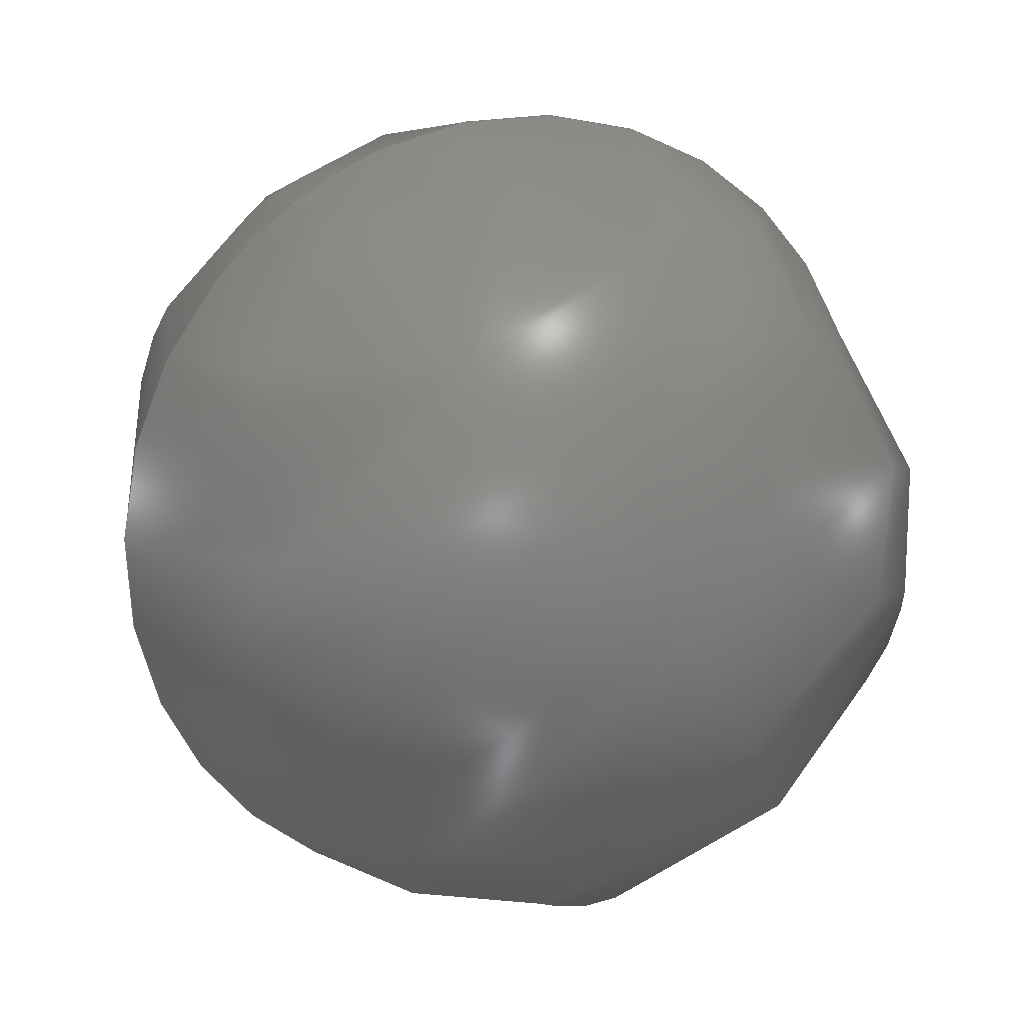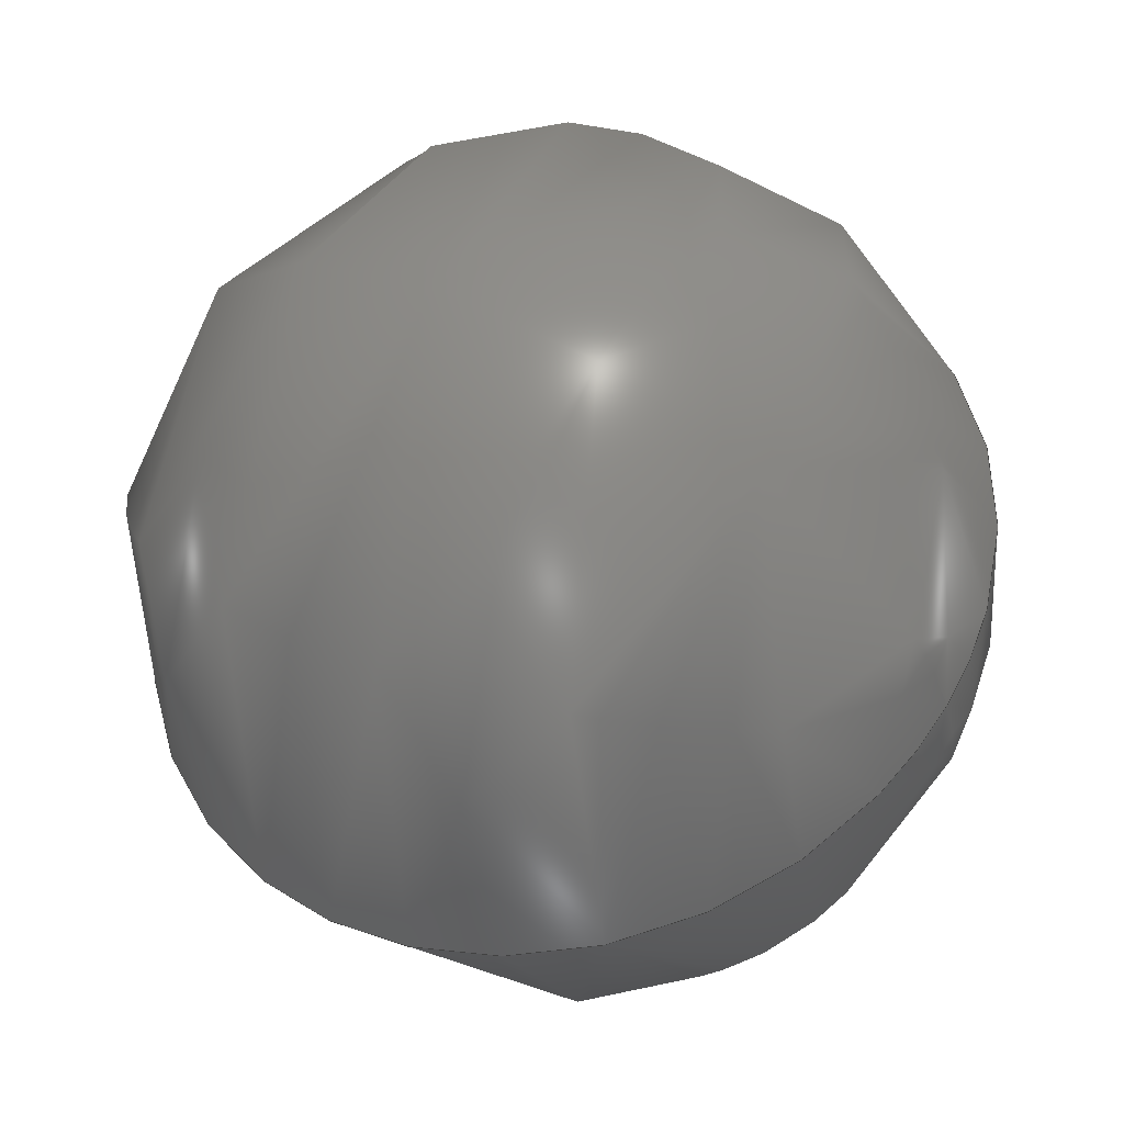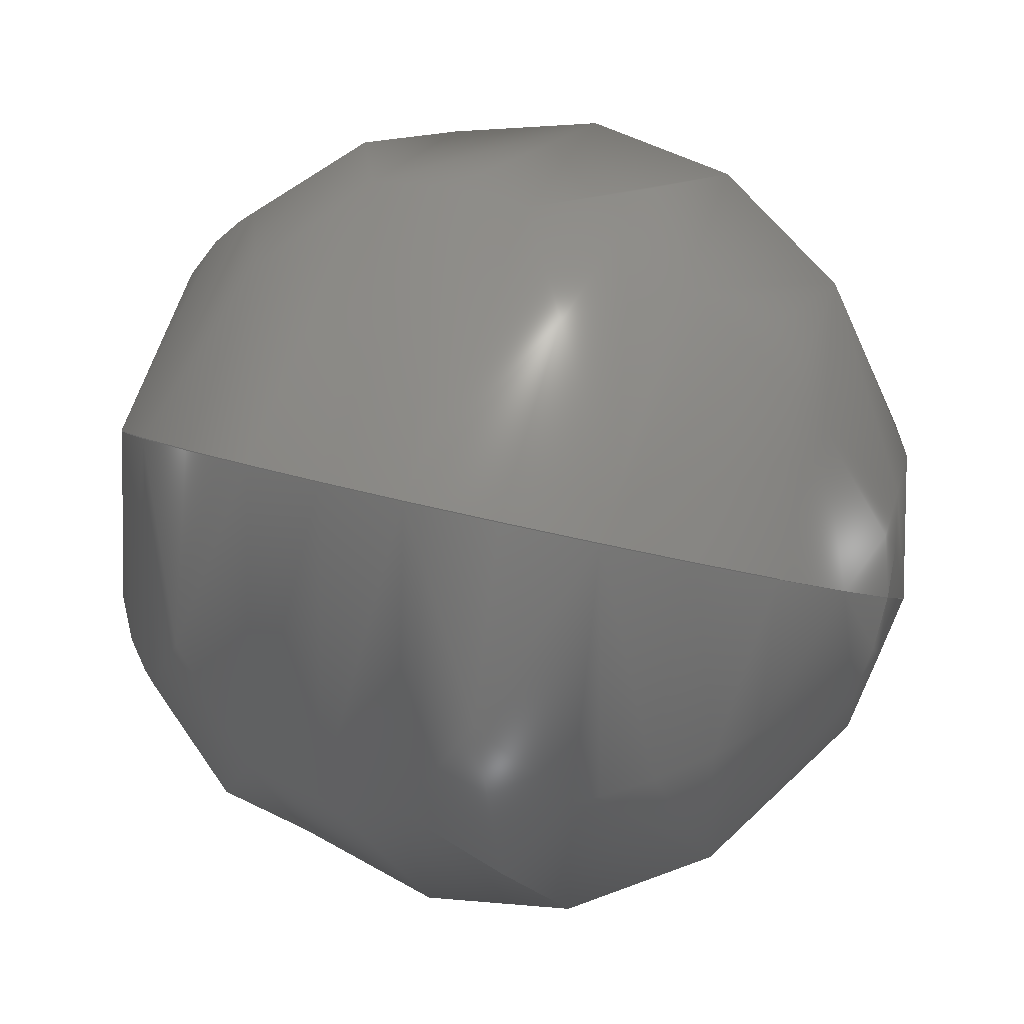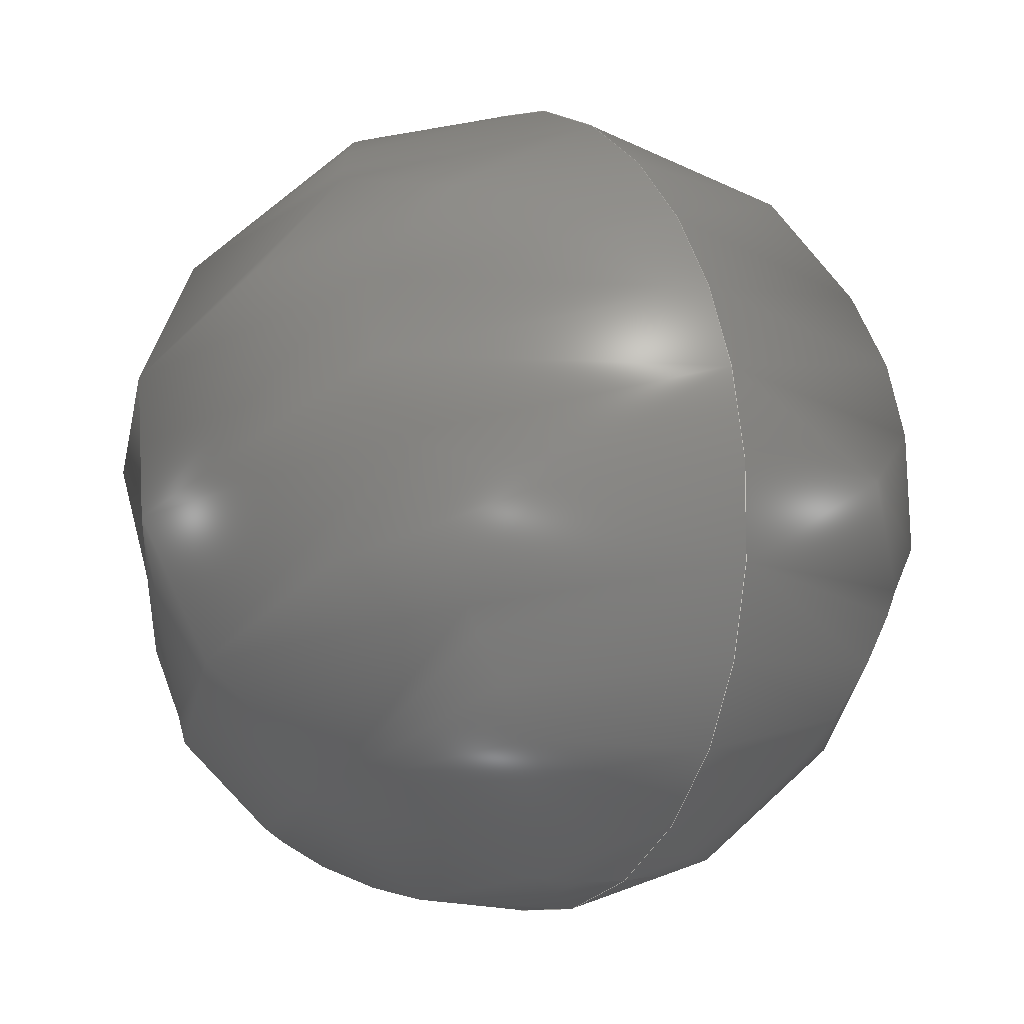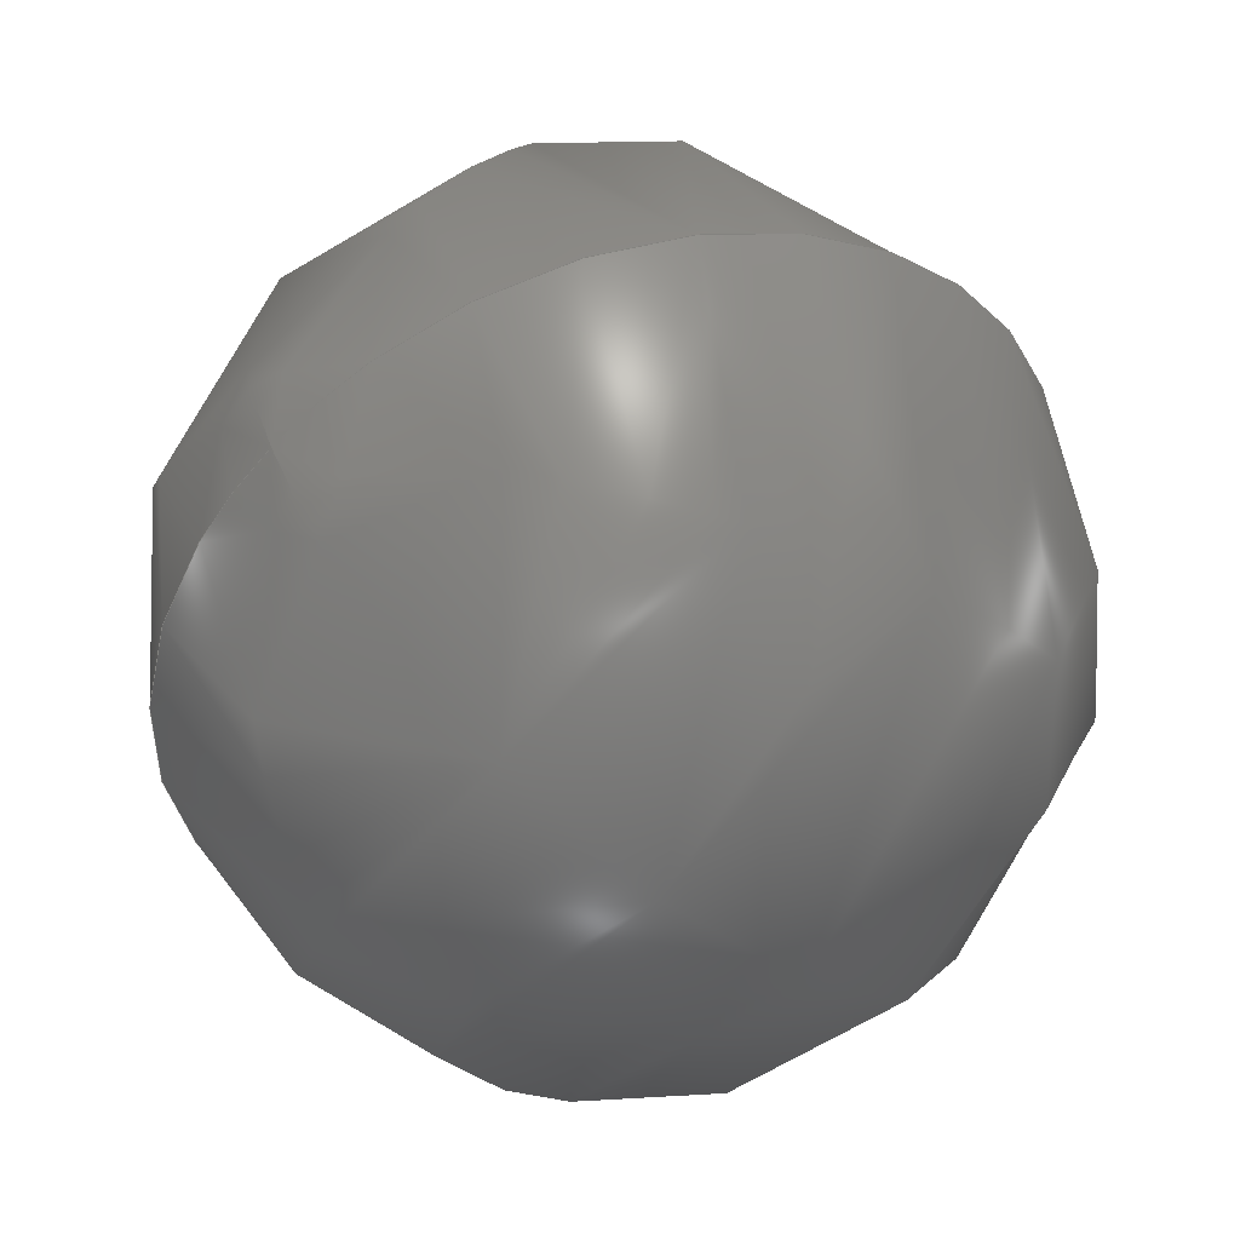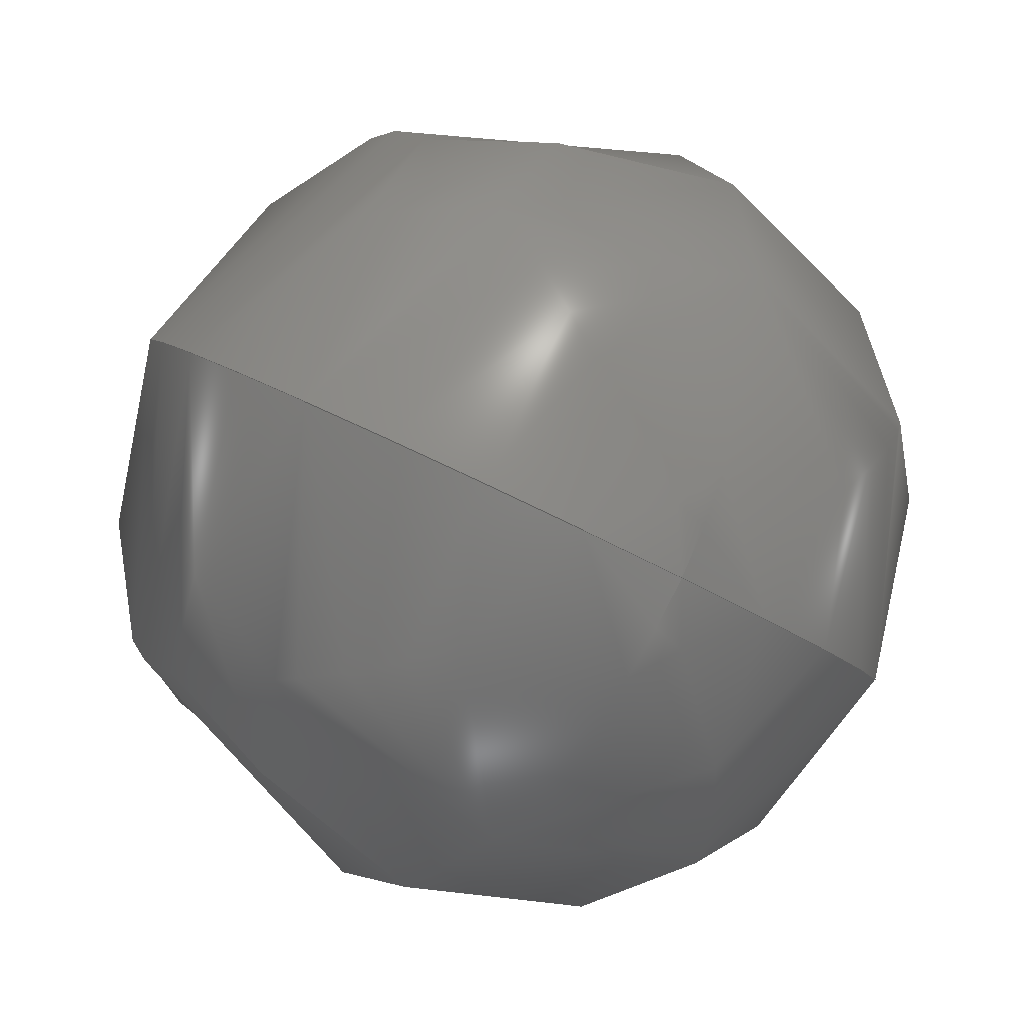
<metadata>
{"format":"step","ext":"stp","renderer":"f3d","projection":"perspective","resolution":1024,"background":"white","views":[{"elev":-57.7,"azim":-58.9,"up":"+Y"},{"elev":32.0,"azim":-144.9,"up":"+Y"},{"elev":26.1,"azim":27.4,"up":"+Y"},{"elev":64.2,"azim":74.7,"up":"+Z"},{"elev":-25.0,"azim":-49.5,"up":"+Y"},{"elev":8.8,"azim":68.4,"up":"+Y"}]}
</metadata>
<code>
ISO-10303-21;
DATA;
#1 = APPLICATION_PROTOCOL_DEFINITION('committee draft',
  'automotive_design',1997,#2);
#2 = APPLICATION_CONTEXT(
  'core data for automotive mechanical design processes');
#3 = SHAPE_DEFINITION_REPRESENTATION(#4,#10);
#4 = PRODUCT_DEFINITION_SHAPE('','',#5);
#5 = PRODUCT_DEFINITION('design','',#6,#9);
#6 = PRODUCT_DEFINITION_FORMATION('','',#7);
#7 = PRODUCT('Open CASCADE STEP translator 6.8 265',
  'Open CASCADE STEP translator 6.8 265','',(#8));
#8 = MECHANICAL_CONTEXT('',#2,'mechanical');
#9 = PRODUCT_DEFINITION_CONTEXT('part definition',#2,'design');
#10 = ADVANCED_BREP_SHAPE_REPRESENTATION('',(#11,#15),#127);
#11 = AXIS2_PLACEMENT_3D('',#12,#13,#14);
#12 = CARTESIAN_POINT('',(0,0,0));
#13 = DIRECTION('',(0,0,1));
#14 = DIRECTION('',(1,0,-0));
#15 = MANIFOLD_SOLID_BREP('',#16);
#16 = CLOSED_SHELL('',(#17,#122));
#17 = ADVANCED_FACE('',(#18),#34,.T.);
#18 = FACE_BOUND('',#19,.T.);
#19 = EDGE_LOOP('',(#20,#99));
#20 = ORIENTED_EDGE('',*,*,#21,.T.);
#21 = EDGE_CURVE('',#22,#24,#26,.T.);
#22 = VERTEX_POINT('',#23);
#23 = CARTESIAN_POINT('',(440.7,16.75,
    391.8));
#24 = VERTEX_POINT('',#25);
#25 = CARTESIAN_POINT('',(438.9,16.75,
    391.8));
#26 = SURFACE_CURVE('',#27,(#33,#66),.PCURVE_S1);
#27 = ( BOUNDED_CURVE() B_SPLINE_CURVE(2,(#28,#29,#30,#31,#32),
.UNSPECIFIED.,.F.,.F.) B_SPLINE_CURVE_WITH_KNOTS((3,2,3),(
-1.571,0,1.571),.PIECEWISE_BEZIER_KNOTS.) CURVE() 
GEOMETRIC_REPRESENTATION_ITEM() RATIONAL_B_SPLINE_CURVE((1,
0.7071,1,0.7071,1)) REPRESENTATION_ITEM('') );
#28 = CARTESIAN_POINT('',(440.7,16.75,
    391.8));
#29 = CARTESIAN_POINT('',(440.7,17.18,
    392.6));
#30 = CARTESIAN_POINT('',(439.8,17.18,
    392.6));
#31 = CARTESIAN_POINT('',(438.9,17.18,
    392.6));
#32 = CARTESIAN_POINT('',(438.9,16.75,
    391.8));
#33 = PCURVE('',#34,#60);
#34 = ( BOUNDED_SURFACE() B_SPLINE_SURFACE(2,2,(
    (#35,#36,#37,#38,#39)
    ,(#40,#41,#42,#43,#44)
    ,(#45,#46,#47,#48,#49)
    ,(#50,#51,#52,#53,#54)
    ,(#55,#56,#57,#58,#59
)),.UNSPECIFIED.,.F.,.F.,.F.) B_SPLINE_SURFACE_WITH_KNOTS((3,2,3),(3,2,3
    ),(0,1.571,3.142),(-1.571,0,
1.571),.UNSPECIFIED.) GEOMETRIC_REPRESENTATION_ITEM() 
RATIONAL_B_SPLINE_SURFACE((
    (1,0.7071,1,0.7071,1)
    ,(0.7071,0.5,0.7071,0.5,0.7071)
    ,(1,0.7071,1,0.7071,1)
    ,(0.7071,0.5,0.7071,0.5,0.7071)
,(1,0.7071,1,0.7071,1
))) REPRESENTATION_ITEM('') SURFACE() );
#35 = CARTESIAN_POINT('',(440.7,16.75,
    391.8));
#36 = CARTESIAN_POINT('',(440.7,16.33,
    391));
#37 = CARTESIAN_POINT('',(439.8,16.33,
    391));
#38 = CARTESIAN_POINT('',(438.9,16.33,
    391));
#39 = CARTESIAN_POINT('',(438.9,16.75,
    391.8));
#40 = CARTESIAN_POINT('',(440.7,16.75,
    391.8));
#41 = CARTESIAN_POINT('',(440.7,15.51,
    391.4));
#42 = CARTESIAN_POINT('',(439.8,15.51,
    391.4));
#43 = CARTESIAN_POINT('',(438.9,15.51,
    391.4));
#44 = CARTESIAN_POINT('',(438.9,16.75,
    391.8));
#45 = CARTESIAN_POINT('',(440.7,16.75,
    391.8));
#46 = CARTESIAN_POINT('',(440.7,15.93,
    392.2));
#47 = CARTESIAN_POINT('',(439.8,15.93,
    392.2));
#48 = CARTESIAN_POINT('',(438.9,15.93,
    392.2));
#49 = CARTESIAN_POINT('',(438.9,16.75,
    391.8));
#50 = CARTESIAN_POINT('',(440.7,16.75,
    391.8));
#51 = CARTESIAN_POINT('',(440.7,16.35,
    393.1));
#52 = CARTESIAN_POINT('',(439.8,16.35,
    393.1));
#53 = CARTESIAN_POINT('',(438.9,16.35,
    393.1));
#54 = CARTESIAN_POINT('',(438.9,16.75,
    391.8));
#55 = CARTESIAN_POINT('',(440.7,16.75,
    391.8));
#56 = CARTESIAN_POINT('',(440.7,17.18,
    392.6));
#57 = CARTESIAN_POINT('',(439.8,17.18,
    392.6));
#58 = CARTESIAN_POINT('',(438.9,17.18,
    392.6));
#59 = CARTESIAN_POINT('',(438.9,16.75,
    391.8));
#60 = DEFINITIONAL_REPRESENTATION('',(#61),#65);
#61 = LINE('',#62,#63);
#62 = CARTESIAN_POINT('',(3.142,0));
#63 = VECTOR('',#64,1);
#64 = DIRECTION('',(0,1));
#65 = ( GEOMETRIC_REPRESENTATION_CONTEXT(2) 
PARAMETRIC_REPRESENTATION_CONTEXT() REPRESENTATION_CONTEXT('2D SPACE',''
  ) );
#66 = PCURVE('',#67,#93);
#67 = ( BOUNDED_SURFACE() B_SPLINE_SURFACE(2,2,(
    (#68,#69,#70,#71,#72)
    ,(#73,#74,#75,#76,#77)
    ,(#78,#79,#80,#81,#82)
    ,(#83,#84,#85,#86,#87)
    ,(#88,#89,#90,#91,#92
)),.UNSPECIFIED.,.F.,.F.,.F.) B_SPLINE_SURFACE_WITH_KNOTS((3,2,3),(3,2,3
    ),(3.142,4.712,6.283),(-1.571,0,
    1.571),.PIECEWISE_BEZIER_KNOTS.) 
GEOMETRIC_REPRESENTATION_ITEM() RATIONAL_B_SPLINE_SURFACE((
    (1,0.7071,1,0.7071,1)
    ,(0.7071,0.5,0.7071,0.5,0.7071)
    ,(1,0.7071,1,0.7071,1)
    ,(0.7071,0.5,0.7071,0.5,0.7071)
,(1,0.7071,1,0.7071,1
))) REPRESENTATION_ITEM('') SURFACE() );
#68 = CARTESIAN_POINT('',(440.7,16.75,
    391.8));
#69 = CARTESIAN_POINT('',(440.7,17.18,
    392.6));
#70 = CARTESIAN_POINT('',(439.8,17.18,
    392.6));
#71 = CARTESIAN_POINT('',(438.9,17.18,
    392.6));
#72 = CARTESIAN_POINT('',(438.9,16.75,
    391.8));
#73 = CARTESIAN_POINT('',(440.7,16.75,
    391.8));
#74 = CARTESIAN_POINT('',(440.7,18,392.2
    ));
#75 = CARTESIAN_POINT('',(439.8,18,392.2
    ));
#76 = CARTESIAN_POINT('',(438.9,18,392.2
    ));
#77 = CARTESIAN_POINT('',(438.9,16.75,
    391.8));
#78 = CARTESIAN_POINT('',(440.7,16.75,
    391.8));
#79 = CARTESIAN_POINT('',(440.7,17.58,
    391.4));
#80 = CARTESIAN_POINT('',(439.8,17.58,
    391.4));
#81 = CARTESIAN_POINT('',(438.9,17.58,
    391.4));
#82 = CARTESIAN_POINT('',(438.9,16.75,
    391.8));
#83 = CARTESIAN_POINT('',(440.7,16.75,
    391.8));
#84 = CARTESIAN_POINT('',(440.7,17.16,
    390.6));
#85 = CARTESIAN_POINT('',(439.8,17.16,
    390.6));
#86 = CARTESIAN_POINT('',(438.9,17.16,
    390.6));
#87 = CARTESIAN_POINT('',(438.9,16.75,
    391.8));
#88 = CARTESIAN_POINT('',(440.7,16.75,
    391.8));
#89 = CARTESIAN_POINT('',(440.7,16.33,
    391));
#90 = CARTESIAN_POINT('',(439.8,16.33,
    391));
#91 = CARTESIAN_POINT('',(438.9,16.33,
    391));
#92 = CARTESIAN_POINT('',(438.9,16.75,
    391.8));
#93 = DEFINITIONAL_REPRESENTATION('',(#94),#98);
#94 = LINE('',#95,#96);
#95 = CARTESIAN_POINT('',(3.142,0));
#96 = VECTOR('',#97,1);
#97 = DIRECTION('',(0,1));
#98 = ( GEOMETRIC_REPRESENTATION_CONTEXT(2) 
PARAMETRIC_REPRESENTATION_CONTEXT() REPRESENTATION_CONTEXT('2D SPACE',''
  ) );
#99 = ORIENTED_EDGE('',*,*,#100,.F.);
#100 = EDGE_CURVE('',#22,#24,#101,.T.);
#101 = SURFACE_CURVE('',#102,(#108,#115),.PCURVE_S1);
#102 = ( BOUNDED_CURVE() B_SPLINE_CURVE(2,(#103,#104,#105,#106,#107),
.UNSPECIFIED.,.F.,.F.) B_SPLINE_CURVE_WITH_KNOTS((3,2,3),(
-1.571,0,1.571),.PIECEWISE_BEZIER_KNOTS.) CURVE() 
GEOMETRIC_REPRESENTATION_ITEM() RATIONAL_B_SPLINE_CURVE((1,
0.7071,1,0.7071,1)) REPRESENTATION_ITEM('') );
#103 = CARTESIAN_POINT('',(440.7,16.75,
    391.8));
#104 = CARTESIAN_POINT('',(440.7,16.33,
    391));
#105 = CARTESIAN_POINT('',(439.8,16.33,
    391));
#106 = CARTESIAN_POINT('',(438.9,16.33,
    391));
#107 = CARTESIAN_POINT('',(438.9,16.75,
    391.8));
#108 = PCURVE('',#34,#109);
#109 = DEFINITIONAL_REPRESENTATION('',(#110),#114);
#110 = LINE('',#111,#112);
#111 = CARTESIAN_POINT('',(0,0));
#112 = VECTOR('',#113,1);
#113 = DIRECTION('',(0,1));
#114 = ( GEOMETRIC_REPRESENTATION_CONTEXT(2) 
PARAMETRIC_REPRESENTATION_CONTEXT() REPRESENTATION_CONTEXT('2D SPACE',''
  ) );
#115 = PCURVE('',#67,#116);
#116 = DEFINITIONAL_REPRESENTATION('',(#117),#121);
#117 = LINE('',#118,#119);
#118 = CARTESIAN_POINT('',(6.283,0));
#119 = VECTOR('',#120,1);
#120 = DIRECTION('',(0,1));
#121 = ( GEOMETRIC_REPRESENTATION_CONTEXT(2) 
PARAMETRIC_REPRESENTATION_CONTEXT() REPRESENTATION_CONTEXT('2D SPACE',''
  ) );
#122 = ADVANCED_FACE('',(#123),#67,.T.);
#123 = FACE_BOUND('',#124,.T.);
#124 = EDGE_LOOP('',(#125,#126));
#125 = ORIENTED_EDGE('',*,*,#100,.T.);
#126 = ORIENTED_EDGE('',*,*,#21,.F.);
#127 = ( GEOMETRIC_REPRESENTATION_CONTEXT(3) 
GLOBAL_UNCERTAINTY_ASSIGNED_CONTEXT((#131)) GLOBAL_UNIT_ASSIGNED_CONTEXT
((#128,#129,#130)) REPRESENTATION_CONTEXT('Context #1',
  '3D Context with UNIT and UNCERTAINTY') );
#128 = ( LENGTH_UNIT() NAMED_UNIT(*) SI_UNIT(.MILLI.,.METRE.) );
#129 = ( NAMED_UNIT(*) PLANE_ANGLE_UNIT() SI_UNIT($,.RADIAN.) );
#130 = ( NAMED_UNIT(*) SI_UNIT($,.STERADIAN.) SOLID_ANGLE_UNIT() );
#131 = UNCERTAINTY_MEASURE_WITH_UNIT(LENGTH_MEASURE(1e-07),#128,
  'distance_accuracy_value','confusion accuracy');
#132 = PRODUCT_TYPE('part',$,(#7));
ENDSEC;
END-ISO-10303-21;

</code>
